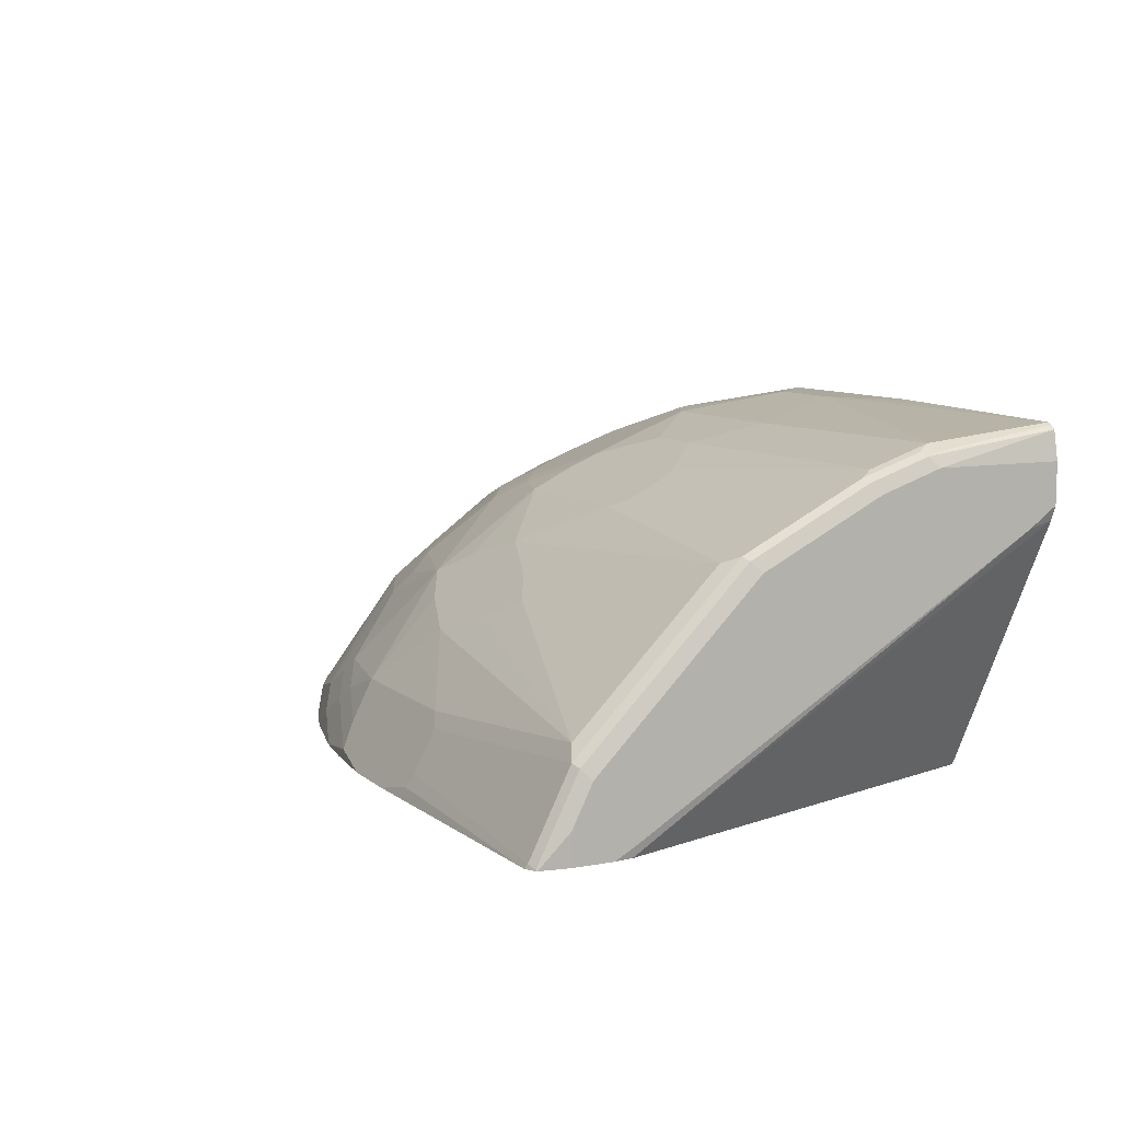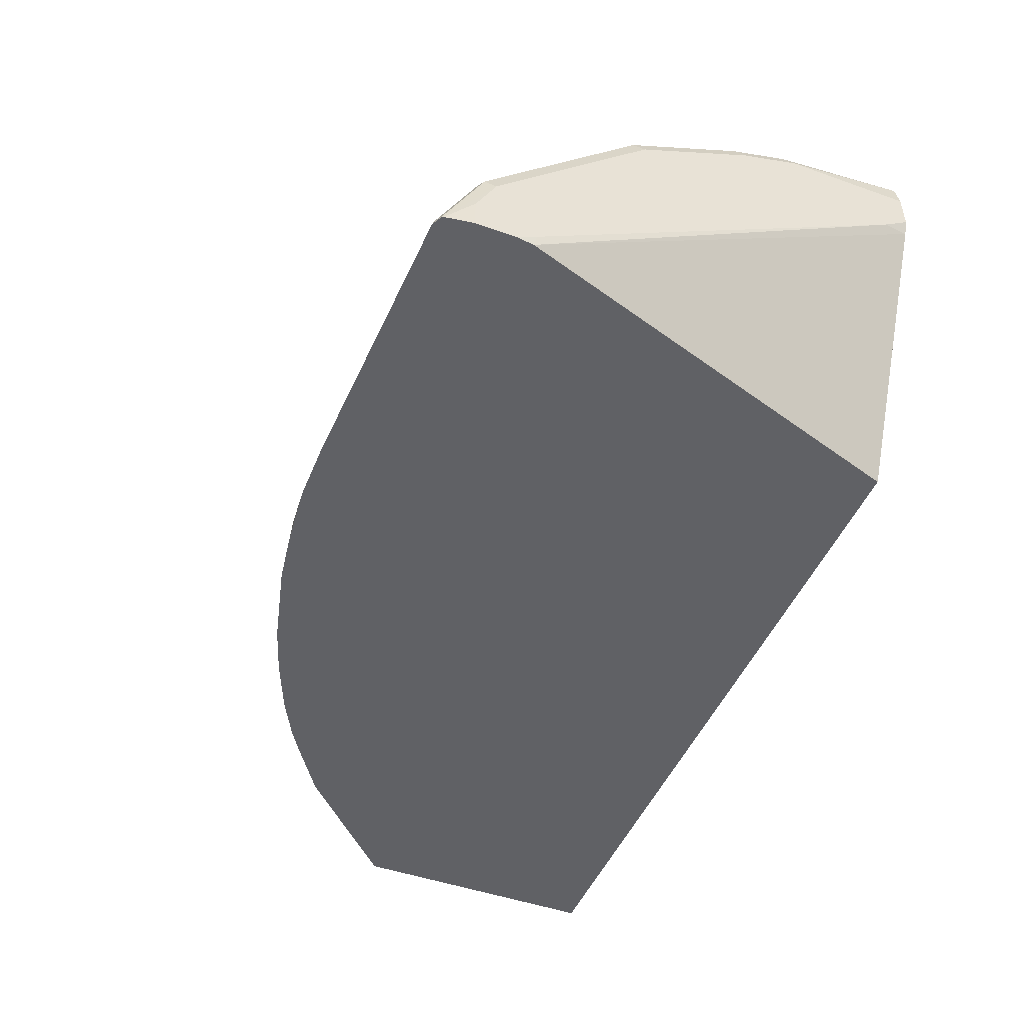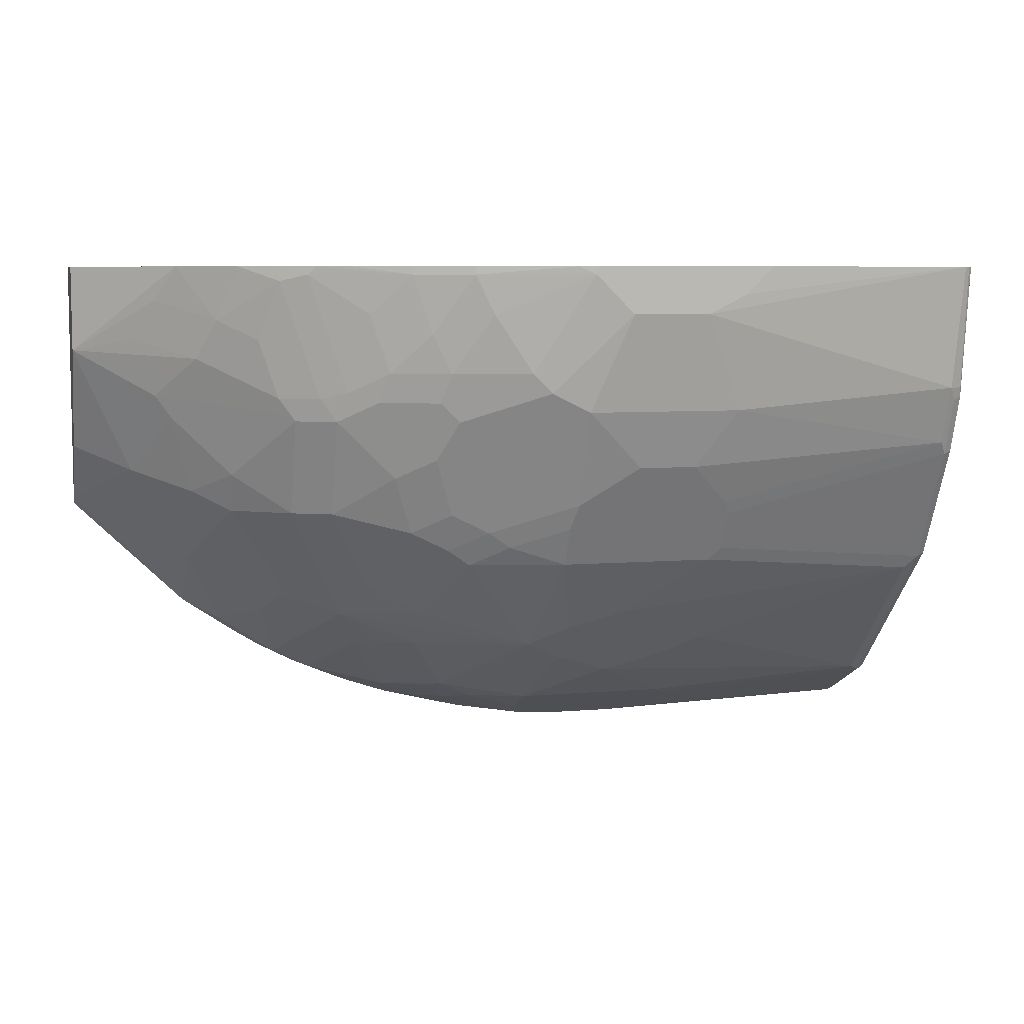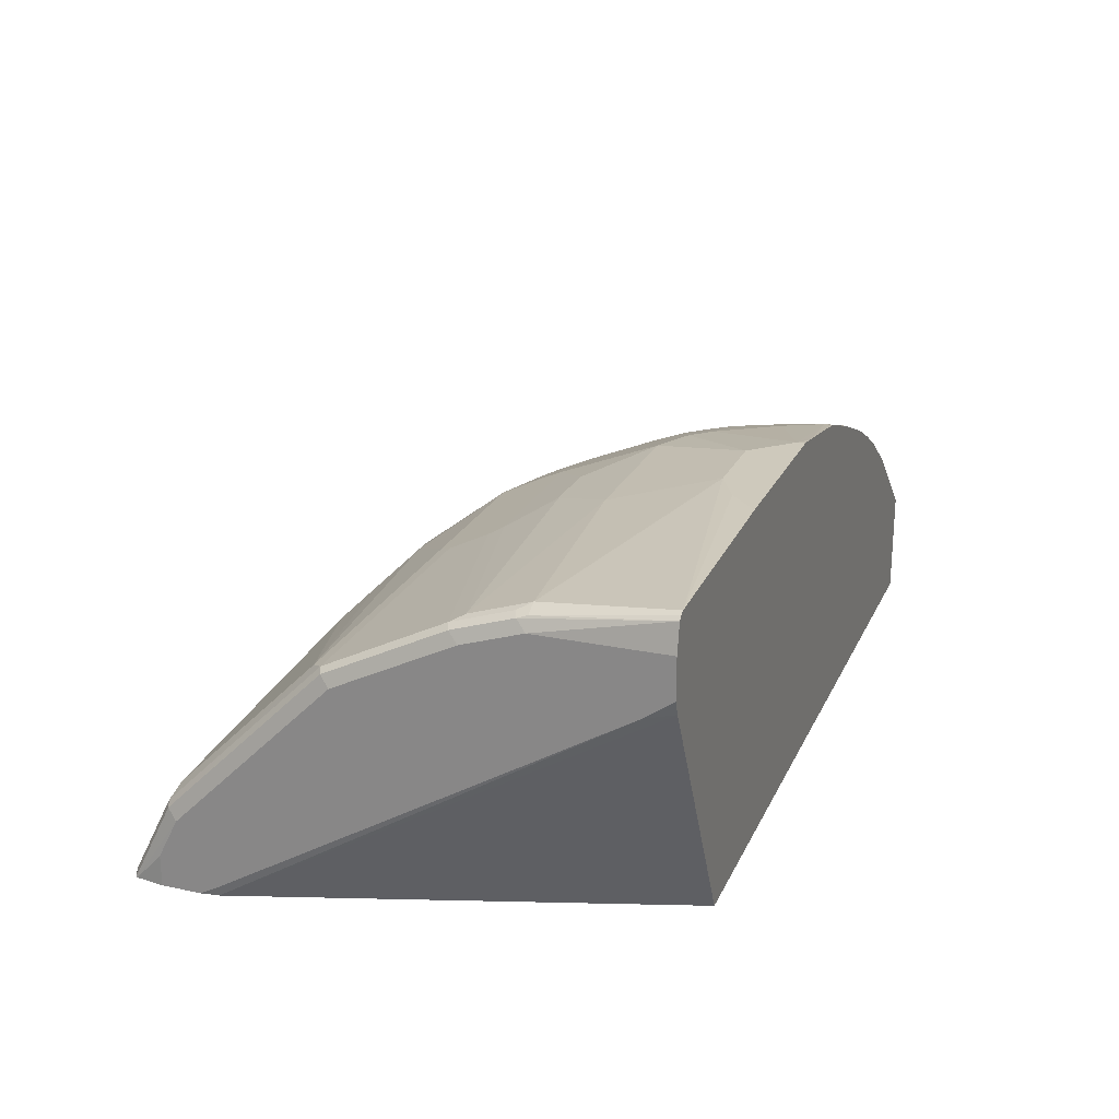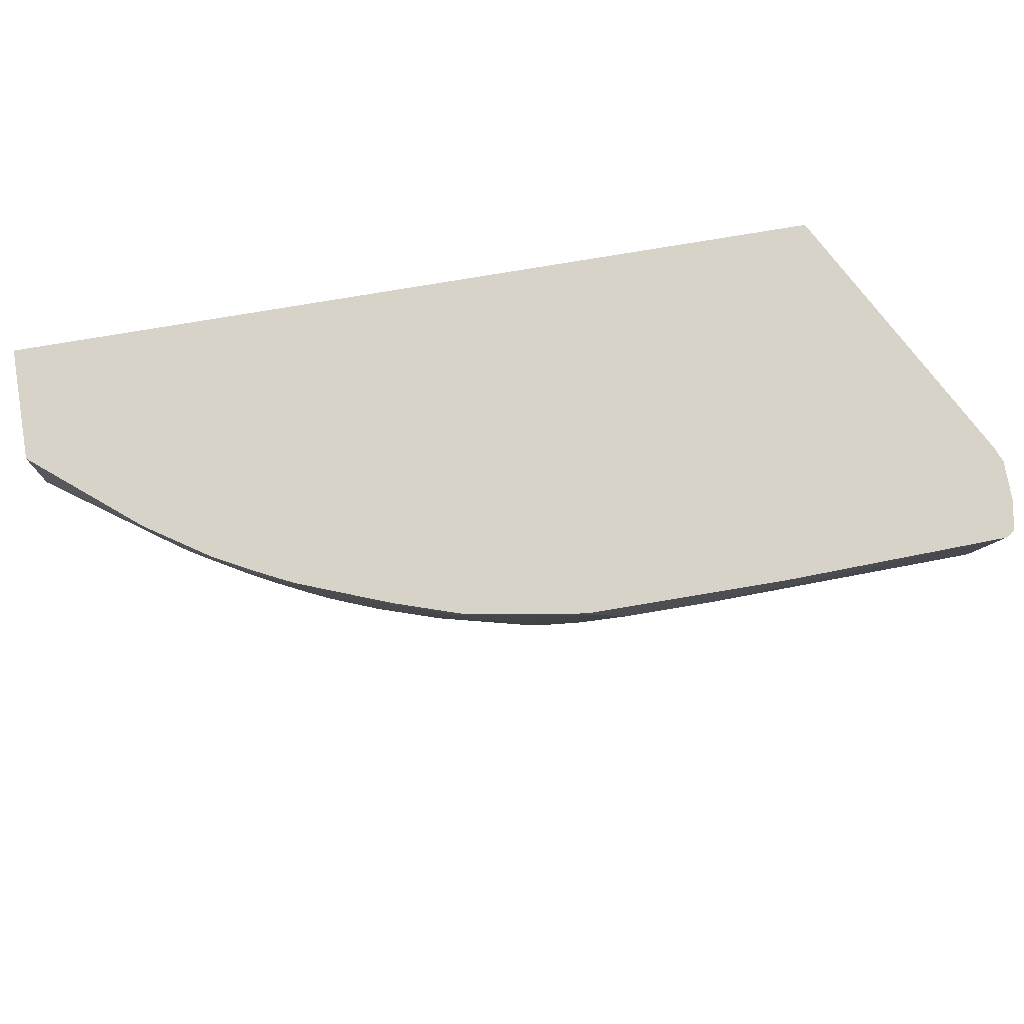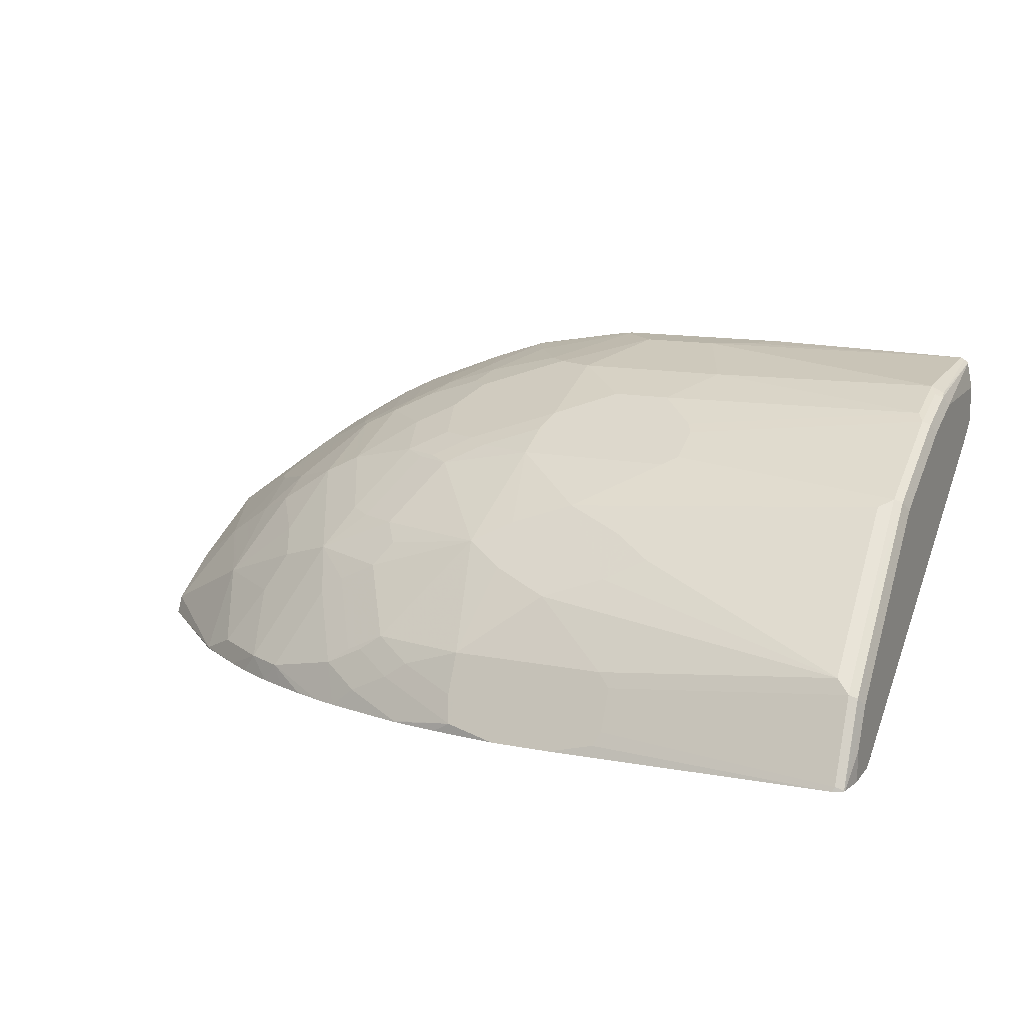
<metadata>
{"format":"obj","ext":"obj","renderer":"f3d","projection":"perspective","resolution":1024,"background":"white","views":[{"elev":8.7,"azim":-116.5,"up":"+Y"},{"elev":-47.4,"azim":-111.8,"up":"+Y"},{"elev":6.9,"azim":166.1,"up":"+Z"},{"elev":22.5,"azim":-70.1,"up":"+Y"},{"elev":75.9,"azim":170.4,"up":"+Z"},{"elev":13.4,"azim":-156.0,"up":"+Y"}]}
</metadata>
<code>
v -0.7469 0.1264 -0.277
v -0.7244 0.1591 -0.2606
v -0.7244 0.1388 -0.2708
v -0.721 0.132 -0.2742
v -0.7118 0.1264 -0.2733
v -0.7791 0.1264 -0.277
v -0.7176 0.1659 -0.2573
v -0.8057 0.1591 -0.2606
v -0.7176 0.1456 -0.2674
v -0.7058 0.1371 -0.2691
v -0.6855 0.1269 -0.2691
v -0.6861 0.1264 -0.2694
v -0.9264 0.1264 -0.2719
v -0.8022 0.132 -0.2742
v -0.8057 0.1388 -0.2708
v -0.7583 0.1963 -0.237
v -0.7278 0.2065 -0.2268
v -0.7075 0.2166 -0.2166
v -0.6669 0.1659 -0.2471
v -0.6872 0.1557 -0.2573
v -0.7989 0.1659 -0.2573
v -0.9275 0.1693 -0.2505
v -0.6754 0.1473 -0.2589
v -0.655 0.1371 -0.2589
v -0.6759 0.1264 -0.2669
v -0.6827 0.1264 -0.2686
v -0.6854 0.1264 -0.2692
v -0.9286 0.1264 -0.2708
v -0.9275 0.1286 -0.2708
v -0.9207 0.176 -0.2471
v -0.7887 0.2065 -0.2268
v -0.7583 0.237 -0.1963
v -0.7278 0.2268 -0.2065
v -0.7176 0.2573 -0.1659
v -0.6669 0.2471 -0.1659
v -0.6466 0.2166 -0.1963
v -0.655 0.2082 -0.2082
v -0.6771 0.2065 -0.2166
v -0.6466 0.1963 -0.2166
v -0.6466 0.1557 -0.2471
v -0.655 0.1574 -0.2488
v -0.9317 0.1676 -0.2488
v -0.9317 0.1879 -0.2285
v -0.9275 0.1997 -0.22
v -0.9207 0.1862 -0.237
v -0.6347 0.1473 -0.2488
v -0.6421 0.1264 -0.2584
v -0.6454 0.1264 -0.2592
v -0.9316 0.1264 -0.2693
v -0.9317 0.1269 -0.2691
v -0.809 0.2166 -0.2166
v -0.7887 0.2268 -0.2065
v -0.9207 0.2471 -0.176
v -0.7989 0.2573 -0.1659
v -0.721 0.2742 -0.132
v -0.7176 0.2674 -0.1455
v -0.6872 0.2573 -0.1557
v -0.655 0.2488 -0.1574
v -0.6466 0.2471 -0.1557
v -0.6263 0.2166 -0.1862
v -0.6043 0.198 -0.198
v -0.6263 0.1862 -0.2166
v -0.932 0.1264 -0.2686
v -0.9343 0.1625 -0.2437
v -0.9343 0.2133 -0.193
v -0.9317 0.2488 -0.1676
v -0.9275 0.2099 -0.2099
v -0.6294 0.1264 -0.2541
v -0.637 0.1264 -0.2567
v -0.6144 0.1777 -0.2183
v -0.6043 0.1574 -0.2285
v -0.5941 0.1371 -0.2386
v -0.9275 0.2505 -0.1692
v -0.8057 0.2607 -0.1591
v -0.7515 0.2844 -0.1117
v -0.721 0.2945 -0.08124
v -0.7007 0.2945 -0.07111
v -0.7007 0.2742 -0.1219
v -0.6449 0.2691 -0.1067
v -0.6703 0.264 -0.132
v -0.7058 0.2691 -0.1371
v -0.8022 0.2742 -0.132
v -0.6754 0.259 -0.1472
v -0.655 0.259 -0.1371
v -0.6347 0.2488 -0.1472
v -0.6144 0.2183 -0.1777
v -0.5941 0.2386 -0.1371
v -0.5738 0.2285 -0.1371
v -0.5637 0.198 -0.1676
v -0.5738 0.1879 -0.1879
v -0.5738 0.1371 -0.2285
v -0.9343 0.1264 -0.2539
v -0.9343 0.1422 -0.2539
v -0.9343 0.2437 -0.1625
v -0.9343 0.264 -0.1219
v -0.9317 0.2793 -0.1067
v -0.9275 0.2708 -0.1286
v -0.615 0.1264 -0.2491
v -0.6144 0.1269 -0.2488
v -0.5859 0.1264 -0.2367
v -0.6001 0.1264 -0.2428
v -0.8057 0.2708 -0.1388
v -0.7819 0.2844 -0.1117
v -0.7413 0.3046 -0.03047
v -0.8022 0.2945 -0.08124
v -0.721 0.3046 -0.01018
v -0.6906 0.2945 -0.06095
v -0.65 0.2844 -0.06095
v -0.6449 0.2793 -0.07618
v -0.655 0.2793 -0.08634
v -0.6144 0.259 -0.1067
v -0.6246 0.259 -0.1168
v -0.9241 0.2844 -0.1016
v -0.5941 0.259 -0.08634
v -0.5738 0.2488 -0.08634
v -0.5535 0.2285 -0.1067
v -0.5433 0.2183 -0.1168
v -0.5433 0.2082 -0.1371
v -0.523 0.1676 -0.1676
v -0.5637 0.1676 -0.198
v -0.5433 0.1371 -0.2082
v -0.5524 0.1264 -0.2178
v -0.5659 0.1264 -0.2262
v -0.9343 0.1264 -0.2336
v -0.9343 0.2742 -0.1016
v -0.9343 0.2844 -0.07111
v -0.9317 0.2894 -0.07618
v -0.9275 0.2911 -0.07788
v -0.9275 0.281 -0.1083
v -0.7819 0.3046 -0.03047
v -0.9241 0.2945 -0.07111
v -0.721 0.3046 -0.006014
v -0.7121 0.3035 -0.006014
v -0.6601 0.2945 -0.01018
v -0.6703 0.2945 -0.03047
v -0.6398 0.2844 -0.04063
v -0.6195 0.2742 -0.06095
v -0.6144 0.2691 -0.07618
v -0.5992 0.264 -0.07111
v -0.5857 0.2573 -0.07448
v -0.5654 0.2471 -0.07448
v -0.567 0.2454 -0.08294
v -0.5467 0.2251 -0.1033
v -0.5044 0.2065 -0.07448
v -0.5129 0.2082 -0.08634
v -0.523 0.198 -0.127
v -0.4926 0.1777 -0.1168
v -0.4628 0.1354 -0.1354
v -0.523 0.1269 -0.198
v -0.523 0.1264 -0.198
v -0.9331 0.1264 -0.2245
v -0.9343 0.132 -0.2234
v -0.9343 0.2844 -0.006014
v -0.9315 0.2986 -0.006014
v -0.9309 0.2911 -0.07111
v -0.9271 0.3016 -0.006014
v -0.8022 0.3046 -0.02031
v -0.9279 0.3013 -0.006014
v -0.8166 0.3046 -0.006014
v -0.6601 0.2945 -0.006014
v -0.6297 0.2844 -0.01018
v -0.6094 0.2742 -0.03047
v -0.5789 0.264 -0.01018
v -0.5755 0.2573 -0.04403
v -0.5552 0.2471 -0.04403
v -0.5247 0.2268 -0.05419
v -0.5264 0.2251 -0.06265
v -0.5145 0.2166 -0.06432
v -0.4628 0.1828 -0.05079
v -0.4628 0.1806 -0.0552
v -0.4628 0.1755 -0.06536
v -0.4628 0.1591 -0.0982
v -0.4628 0.1557 -0.105
v -0.4628 0.1286 -0.1388
v -0.4628 0.1264 -0.1399
v -0.9314 0.2567 -0.006014
v -0.9343 0.2539 -0.02031
v -0.8635 0.1264 -0.006014
v -0.9343 0.264 -0.006014
v -0.9294 0.3005 -0.006014
v -0.8124 0.3046 -0.01018
v -0.6297 0.2844 -0.006014
v -0.6004 0.273 -0.006014
v -0.583 0.2661 -0.006014
v -0.5789 0.264 -0.006014
v -0.5721 0.2607 -0.006784
v -0.5654 0.2573 -0.01355
v -0.5349 0.237 -0.03387
v -0.4942 0.2065 -0.04403
v -0.5044 0.2166 -0.02371
v -0.5151 0.2263 -0.006014
v -0.4628 0.1828 -0.006014
v -0.4628 0.1264 -0.006014
v -0.5721 0.2607 -0.006014
v -0.5654 0.2573 -0.006014
v -0.5456 0.2466 -0.006014
f 113 128 131
f 107 135 108
f 108 135 134
f 108 134 136
f 108 138 109
f 108 137 138
f 113 129 128
f 106 135 107
f 108 136 137
f 106 134 135
f 104 159 132
f 103 113 105
f 106 132 133
f 105 131 130
f 105 113 131
f 104 132 106
f 104 130 157
f 104 181 159
f 104 157 181
f 114 139 140
f 106 133 134
f 114 140 141
f 122 149 150
f 114 138 137
f 126 154 127
f 98 99 101
f 127 154 155
f 126 153 154
f 124 151 152
f 121 149 122
f 119 121 120
f 119 149 121
f 119 148 149
f 119 147 148
f 119 146 147
f 118 146 119
f 117 146 118
f 117 145 146
f 117 144 145
f 117 143 144
f 116 143 117
f 115 143 116
f 115 142 143
f 115 141 142
f 114 137 139
f 114 141 115
f 97 129 102
f 77 104 106
f 96 128 129
f 79 84 80
f 79 85 84
f 79 112 85
f 79 111 112
f 79 114 111
f 79 138 114
f 79 109 138
f 79 110 109
f 77 79 78
f 81 84 83
f 77 110 79
f 77 108 109
f 77 107 108
f 77 106 107
f 76 130 104
f 76 105 130
f 76 104 77
f 75 105 76
f 127 155 128
f 75 103 105
f 77 109 110
f 82 102 129
f 82 129 113
f 82 113 103
f 96 127 128
f 96 126 127
f 96 125 126
f 95 125 96
f 91 123 100
f 91 122 123
f 91 121 122
f 91 120 121
f 90 119 120
f 89 119 90
f 89 118 119
f 88 118 89
f 88 117 118
f 88 116 117
f 88 115 116
f 87 111 114
f 87 112 111
f 87 115 88
f 87 114 115
f 85 87 86
f 85 112 87
f 96 129 97
f 128 155 131
f 169 191 192
f 130 156 157
f 161 183 184
f 161 182 183
f 156 181 157
f 156 159 181
f 155 180 158
f 154 180 155
f 151 178 176
f 151 177 152
f 151 176 177
f 161 184 163
f 149 175 150
f 148 174 149
f 148 175 174
f 148 193 175
f 148 192 193
f 148 169 192
f 148 170 169
f 148 171 170
f 148 172 171
f 148 173 172
f 149 174 175
f 161 163 162
f 163 184 185
f 163 185 194
f 73 102 74
f 188 196 191
f 188 190 189
f 188 191 190
f 187 196 188
f 187 195 196
f 186 195 187
f 186 194 195
f 176 179 177
f 169 190 191
f 169 189 190
f 166 168 167
f 166 169 168
f 166 189 169
f 166 188 189
f 165 188 166
f 165 187 188
f 164 187 165
f 163 187 164
f 163 186 187
f 163 194 186
f 147 173 148
f 130 131 156
f 147 172 173
f 147 170 171
f 132 183 182
f 132 184 183
f 132 185 184
f 132 194 185
f 132 195 194
f 132 196 195
f 132 191 196
f 132 192 191
f 132 193 192
f 132 182 160
f 132 178 193
f 132 179 176
f 132 153 179
f 132 154 153
f 132 180 154
f 132 158 180
f 132 156 158
f 132 159 156
f 131 158 156
f 131 155 158
f 132 176 178
f 132 160 133
f 133 160 134
f 134 160 182
f 147 169 170
f 145 147 146
f 145 169 147
f 144 169 145
f 144 168 169
f 144 167 168
f 142 144 143
f 142 167 144
f 141 167 142
f 141 166 167
f 141 165 166
f 140 165 141
f 140 164 165
f 139 164 140
f 139 163 164
f 137 163 139
f 137 162 163
f 137 161 162
f 136 161 137
f 134 161 136
f 134 182 161
f 147 171 172
f 73 97 102
f 58 84 85
f 72 100 101
f 17 31 32
f 17 33 18
f 17 32 33
f 16 31 17
f 16 30 31
f 16 21 30
f 13 15 14
f 13 29 15
f 13 28 29
f 18 33 34
f 11 27 12
f 11 25 26
f 11 24 25
f 10 24 11
f 10 23 24
f 9 23 10
f 9 20 23
f 8 30 21
f 8 22 30
f 8 29 22
f 11 26 27
f 18 34 35
f 18 35 36
f 18 36 37
f 28 49 29
f 24 48 25
f 24 47 48
f 24 46 47
f 23 46 24
f 23 41 46
f 22 45 30
f 22 44 45
f 22 43 44
f 22 42 43
f 22 50 42
f 22 29 50
f 19 23 20
f 19 41 23
f 19 46 41
f 19 40 46
f 19 62 40
f 19 39 62
f 19 38 39
f 18 38 19
f 18 37 38
f 7 21 16
f 29 49 50
f 7 20 9
f 7 18 19
f 1 175 193
f 1 150 175
f 1 122 150
f 1 123 122
f 1 100 123
f 1 101 100
f 1 98 101
f 1 68 98
f 1 69 68
f 1 193 178
f 1 47 69
f 1 25 48
f 1 26 25
f 1 27 26
f 1 12 27
f 1 5 12
f 1 4 5
f 1 3 4
f 1 2 3
f 72 101 99
f 1 48 47
f 1 178 151
f 1 151 124
f 1 124 92
f 7 17 18
f 7 16 17
f 6 15 8
f 6 14 15
f 6 13 14
f 4 12 5
f 4 11 12
f 4 10 11
f 4 9 10
f 3 9 4
f 2 21 7
f 2 8 21
f 2 9 3
f 2 7 9
f 1 8 2
f 1 6 8
f 1 13 6
f 1 28 13
f 1 49 28
f 1 63 49
f 1 92 63
f 7 19 20
f 30 45 51
f 8 15 29
f 31 51 52
f 61 71 70
f 61 120 91
f 61 90 120
f 61 89 90
f 61 88 89
f 61 87 88
f 61 86 87
f 60 86 61
f 59 86 60
f 61 70 62
f 59 85 86
f 57 81 83
f 55 103 75
f 55 82 103
f 55 57 56
f 55 81 57
f 55 84 81
f 55 80 84
f 55 79 80
f 55 78 79
f 58 83 84
f 63 92 93
f 63 93 64
f 64 93 92
f 72 91 100
f 30 51 31
f 71 91 72
f 68 99 98
f 68 72 99
f 66 73 67
f 66 97 73
f 66 96 97
f 66 95 96
f 66 94 95
f 65 94 66
f 64 94 65
f 64 95 94
f 64 125 95
f 64 126 125
f 64 153 126
f 64 179 153
f 64 177 179
f 64 152 177
f 64 124 152
f 64 92 124
f 55 77 78
f 55 76 77
f 61 91 71
f 32 34 33
f 37 61 39
f 37 39 38
f 36 61 37
f 36 60 61
f 35 60 36
f 35 59 60
f 35 85 59
f 35 83 58
f 35 57 83
f 39 61 62
f 34 82 55
f 34 74 102
f 34 54 74
f 34 57 35
f 34 56 57
f 34 55 56
f 32 54 34
f 32 53 54
f 32 52 53
f 55 75 76
f 34 102 82
f 40 62 70
f 35 58 85
f 42 50 63
f 53 74 54
f 40 70 46
f 53 67 73
f 51 53 52
f 49 63 50
f 46 72 68
f 46 71 72
f 46 70 71
f 46 69 47
f 46 68 69
f 53 73 74
f 31 52 32
f 45 53 51
f 42 64 43
f 43 64 65
f 43 65 66
f 42 63 64
f 44 67 53
f 44 53 45
f 44 66 67
f 43 66 44

</code>
